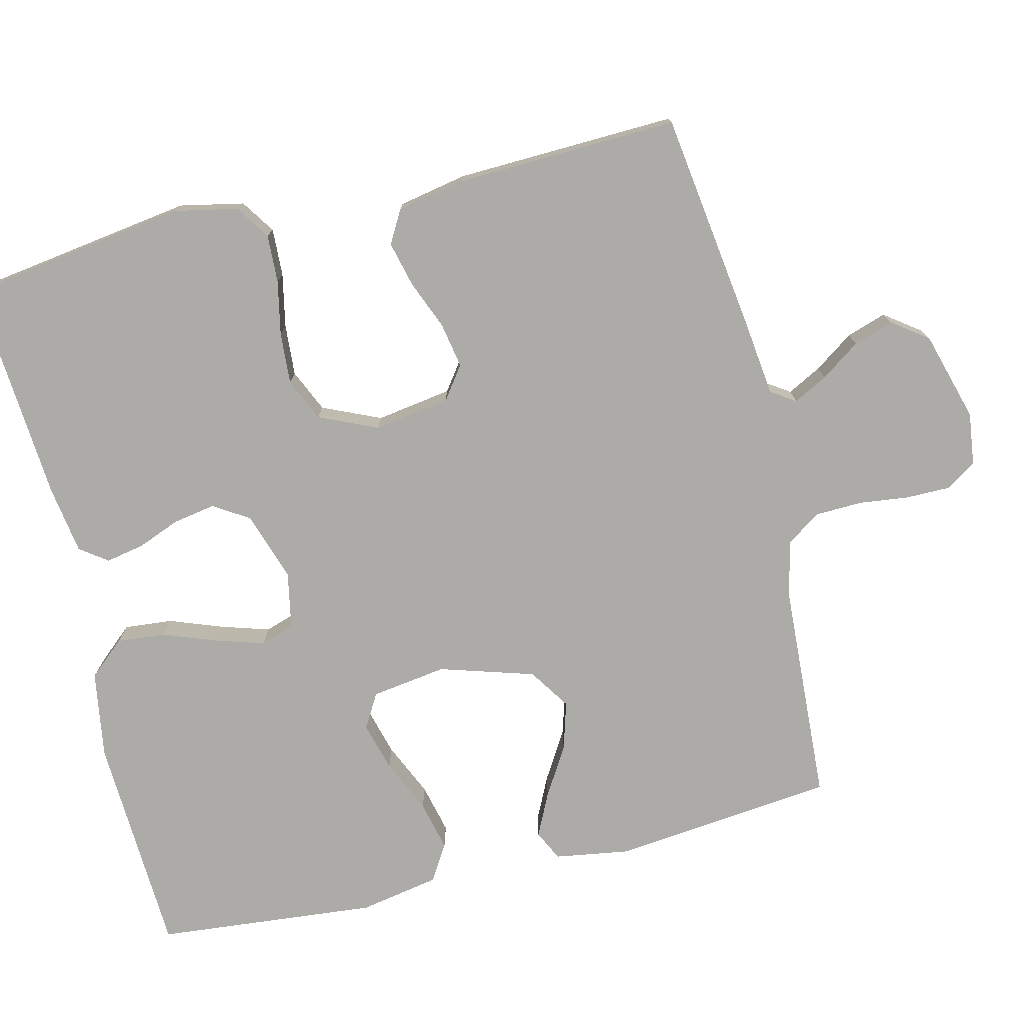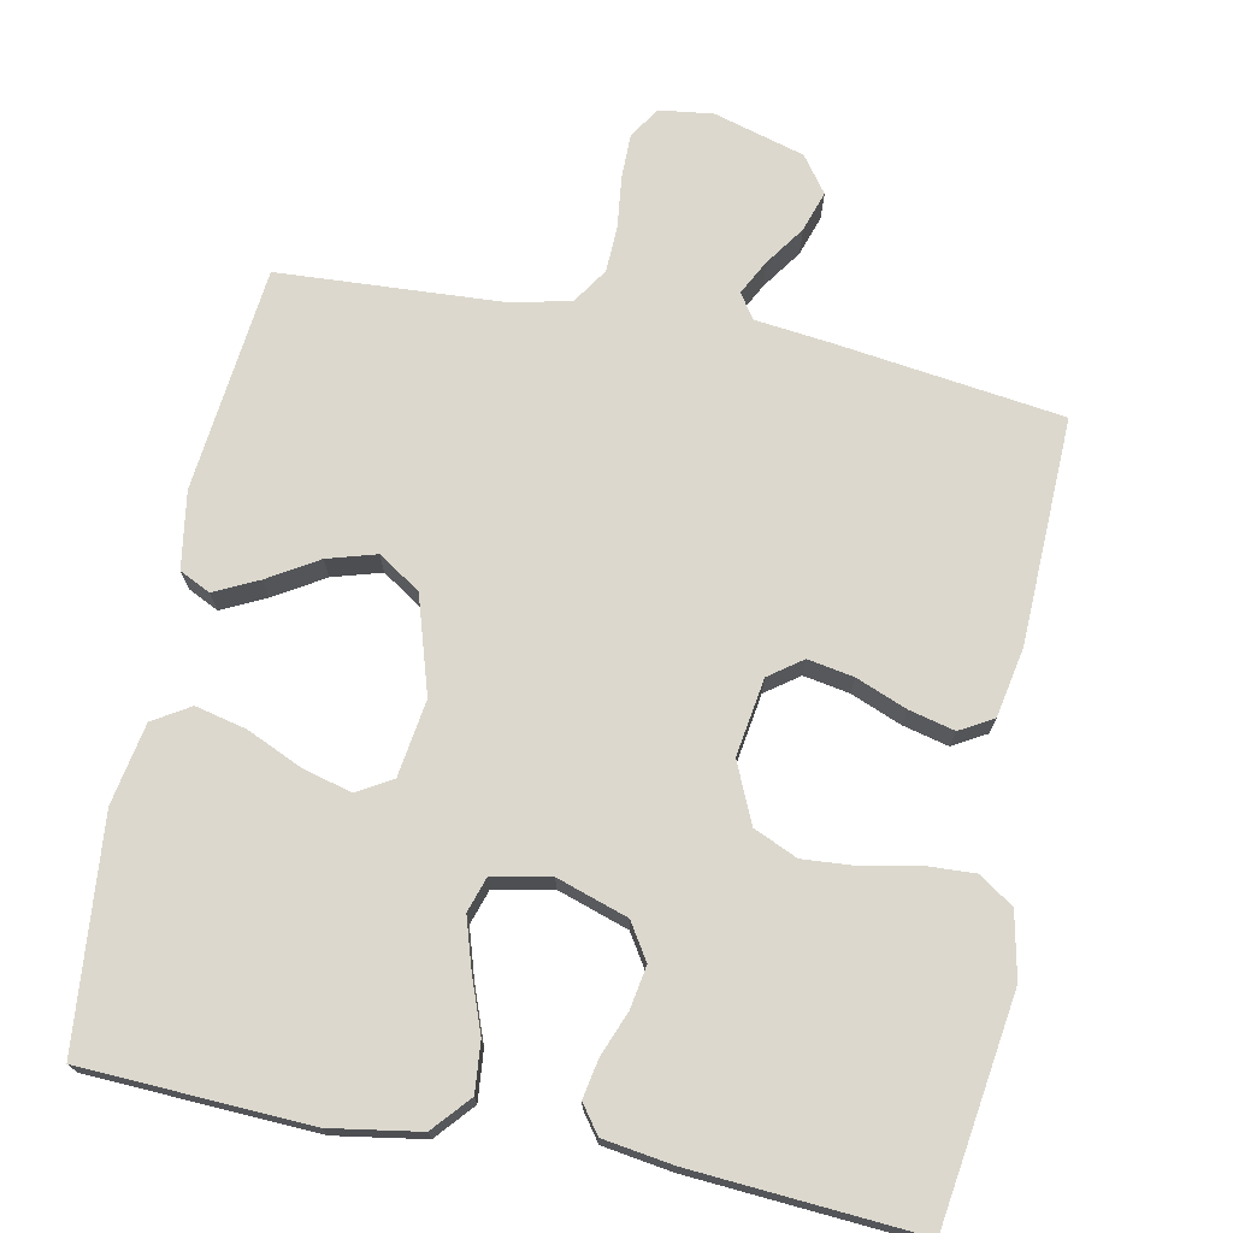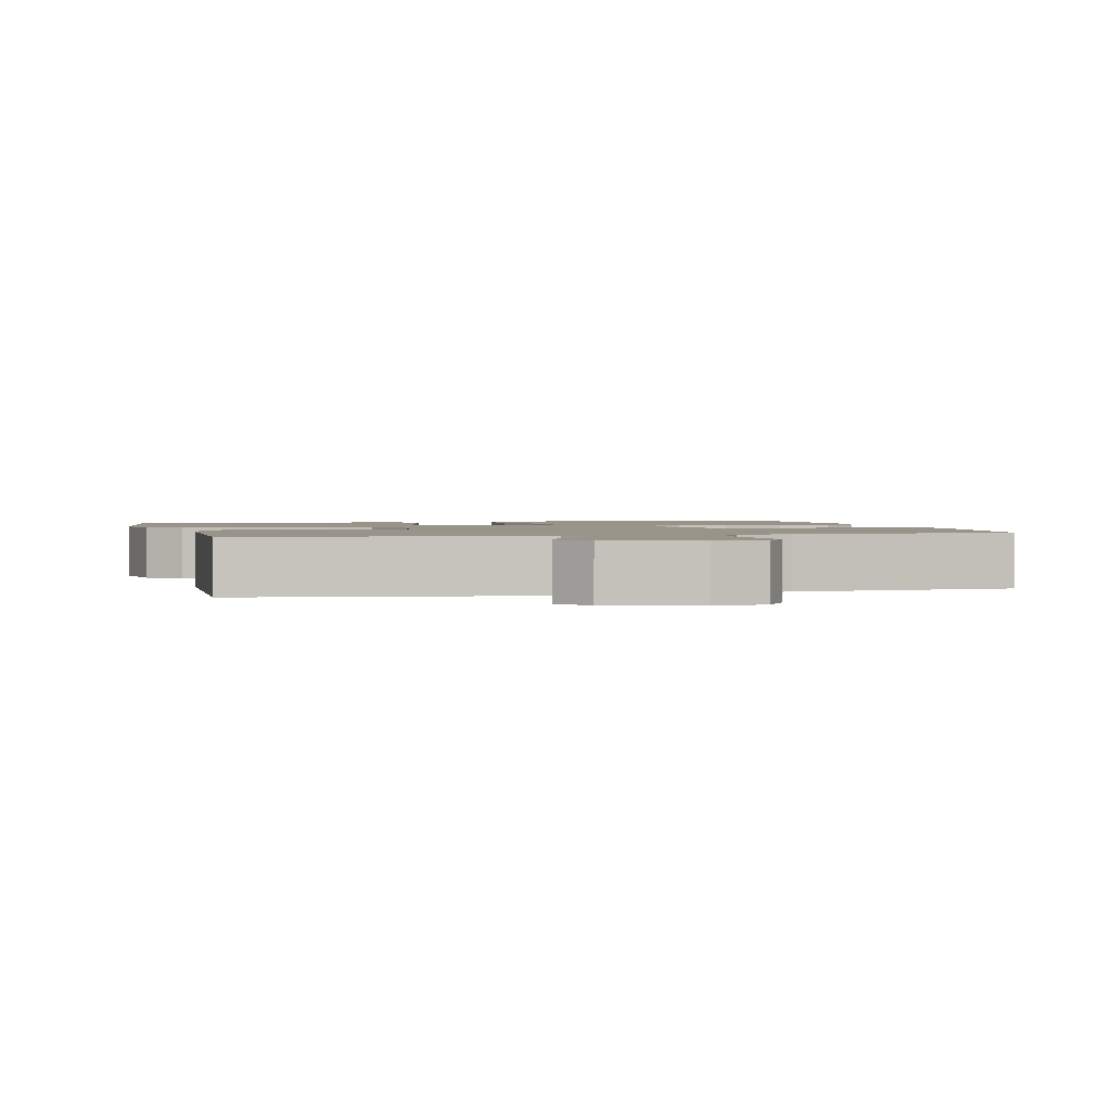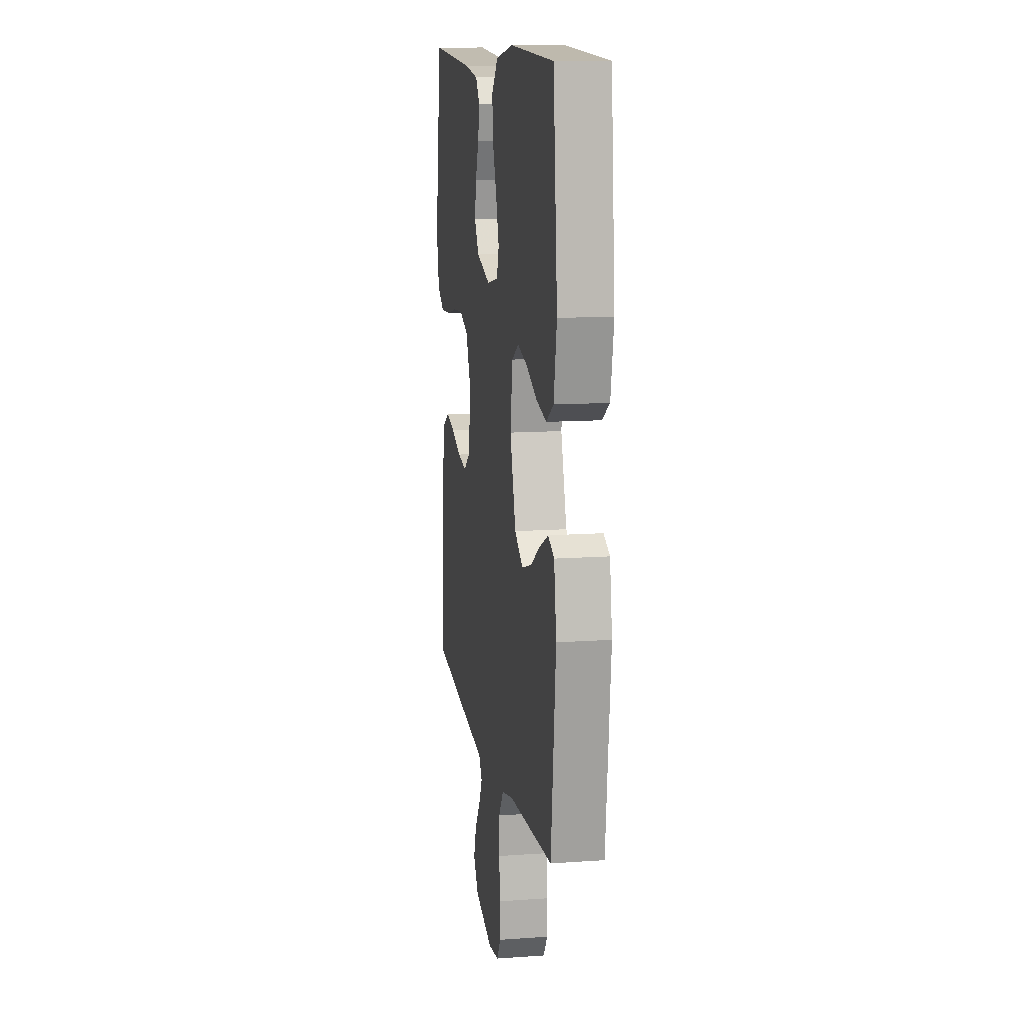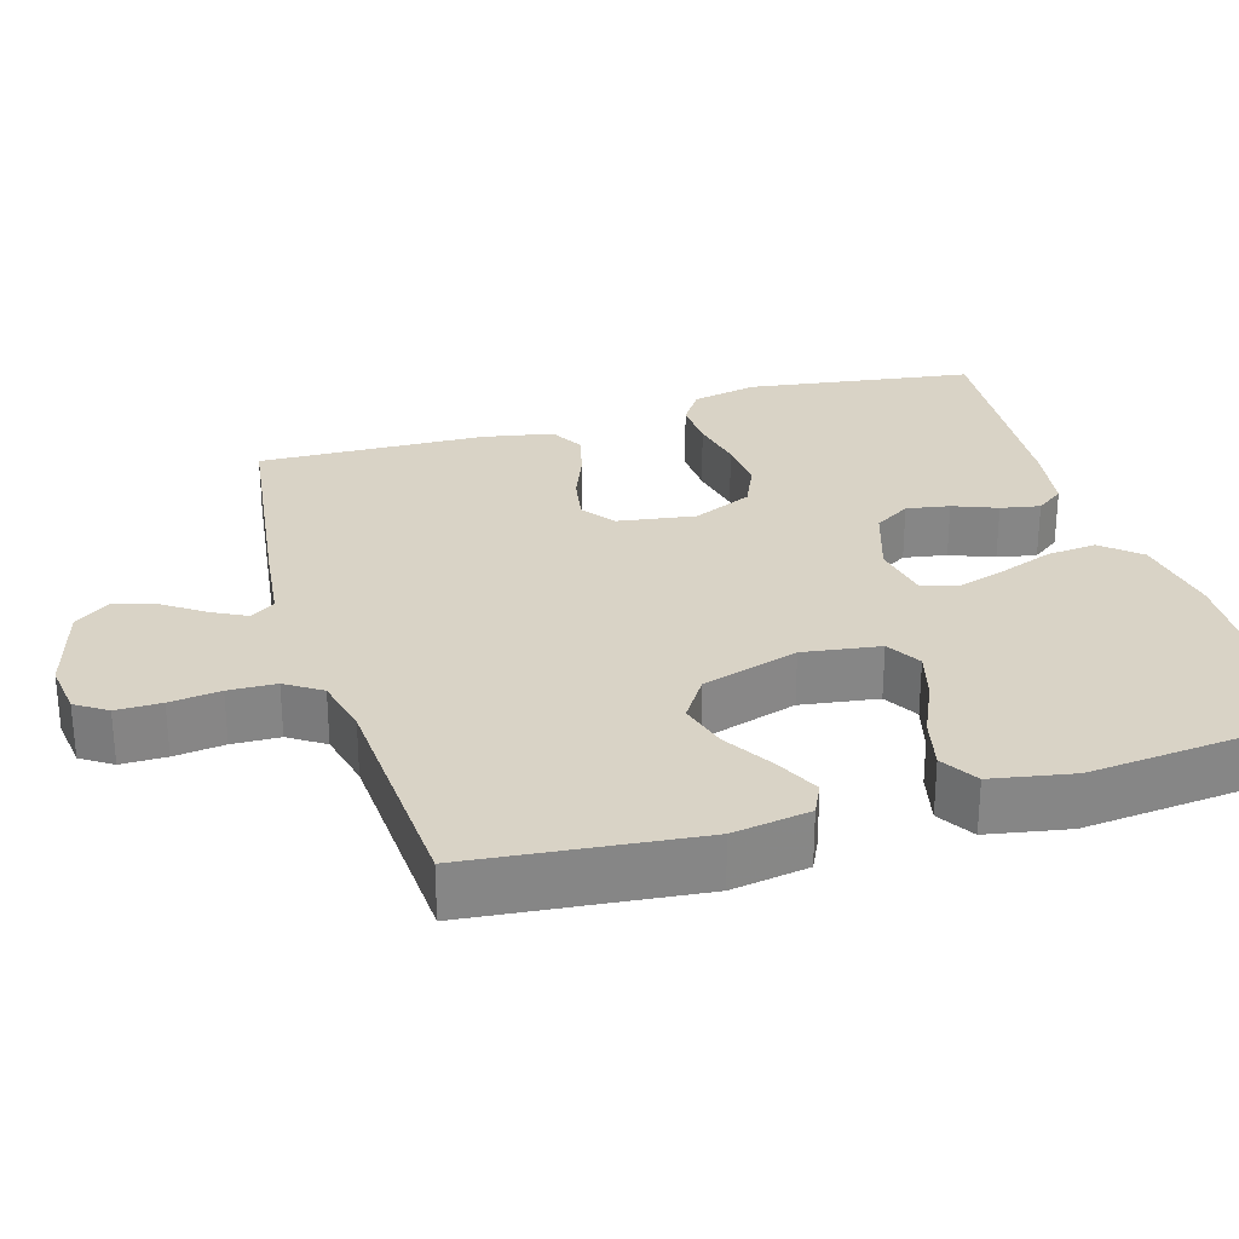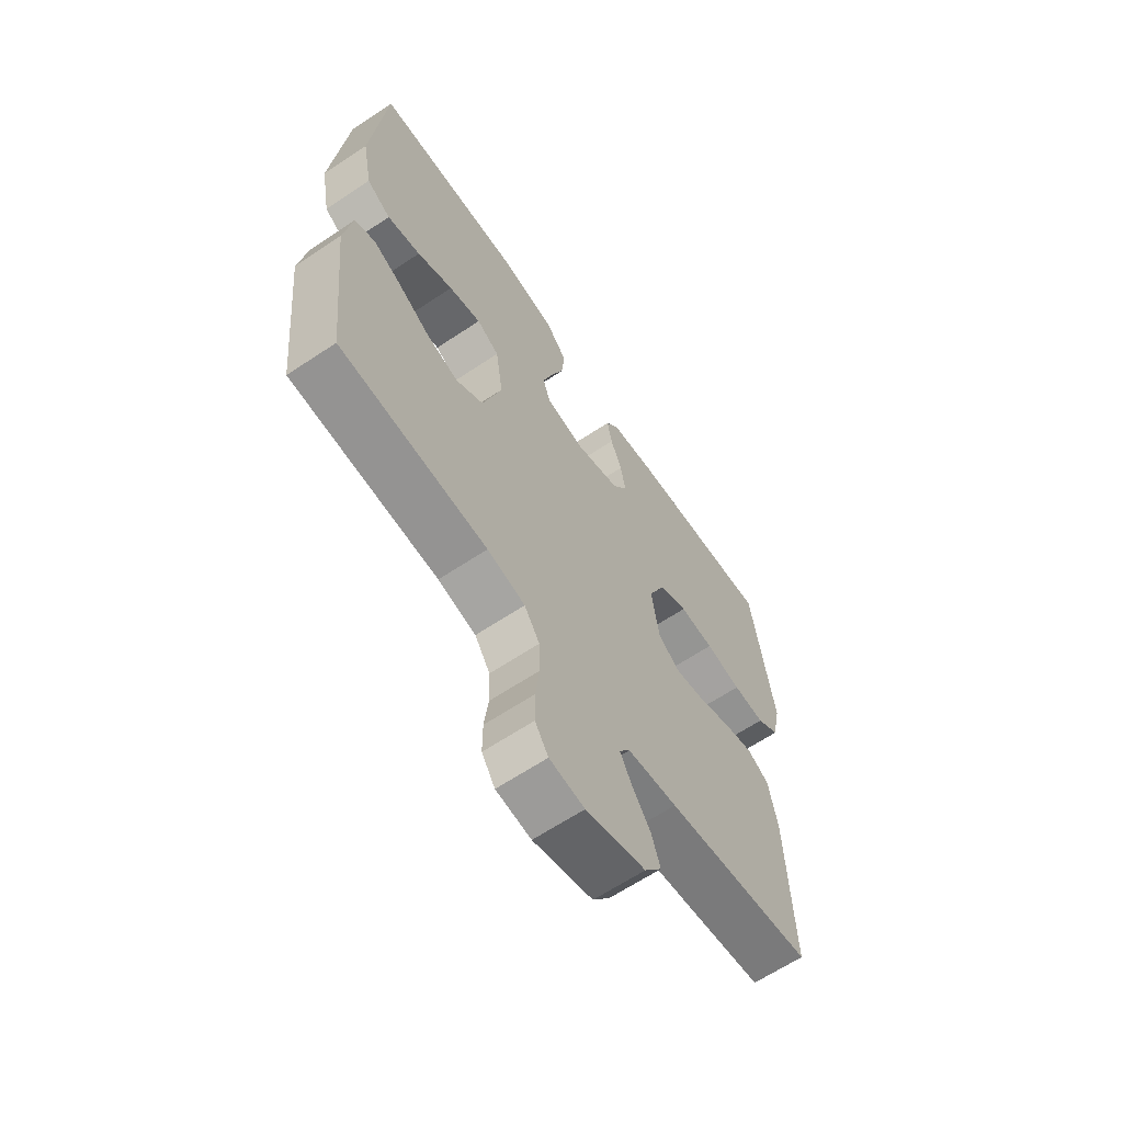
<metadata>
{"format":"obj","ext":"obj","renderer":"f3d","projection":"perspective","resolution":1024,"background":"white","views":[{"elev":-76.2,"azim":103.6,"up":"+Y"},{"elev":72.4,"azim":11.2,"up":"+Y"},{"elev":1.7,"azim":166.0,"up":"+Y"},{"elev":12.4,"azim":-99.5,"up":"+Z"},{"elev":28.3,"azim":-106.7,"up":"+Y"},{"elev":-64.3,"azim":-56.1,"up":"+Z"}]}
</metadata>
<code>
v -0.5 0.07 0.5
v -0.2 0.07 0.514
v -0.082 0.07 0.495
v -0.039 0.07 0.446
v -0.045 0.07 0.38
v -0.072 0.07 0.307
v -0.092 0.07 0.242
v -0.077 0.07 0.196
v 0 0.07 0.181
v 0.094 0.07 0.212
v 0.124 0.07 0.26
v 0.114 0.07 0.317
v 0.091 0.07 0.375
v 0.081 0.07 0.427
v 0.108 0.07 0.464
v 0.2 0.07 0.478
v 0.5 0.07 0.5
v 0.544 0.07 0.2
v 0.526 0.07 0.113
v 0.48 0.07 0.082
v 0.415 0.07 0.085
v 0.342 0.07 0.1
v 0.272 0.07 0.105
v 0.214 0.07 0.079
v 0.179 0.07 0
v 0.195 0.07 -0.103
v 0.239 0.07 -0.135
v 0.3 0.07 -0.124
v 0.367 0.07 -0.097
v 0.428 0.07 -0.082
v 0.472 0.07 -0.107
v 0.49 0.07 -0.2
v 0.5 0.07 -0.5
v 0.2 0.07 -0.541
v 0.099 0.07 -0.553
v 0.077 0.07 -0.586
v 0.101 0.07 -0.632
v 0.138 0.07 -0.685
v 0.156 0.07 -0.739
v 0.121 0.07 -0.787
v 0 0.07 -0.822
v -0.071 0.07 -0.813
v -0.098 0.07 -0.772
v -0.098 0.07 -0.712
v -0.09 0.07 -0.645
v -0.092 0.07 -0.582
v -0.123 0.07 -0.535
v -0.2 0.07 -0.517
v -0.5 0.07 -0.5
v -0.532 0.07 -0.2
v -0.516 0.07 -0.098
v -0.475 0.07 -0.078
v -0.417 0.07 -0.106
v -0.351 0.07 -0.146
v -0.286 0.07 -0.165
v -0.23 0.07 -0.128
v -0.191 0.07 0
v -0.206 0.07 0.102
v -0.252 0.07 0.129
v -0.318 0.07 0.111
v -0.391 0.07 0.078
v -0.459 0.07 0.062
v -0.508 0.07 0.092
v -0.528 0.07 0.2
v -0.5 0 0.5
v -0.2 0 0.514
v -0.082 0 0.495
v -0.039 0 0.446
v -0.045 0 0.38
v -0.072 0 0.307
v -0.092 0 0.242
v -0.077 0 0.196
v 0 0 0.181
v 0.094 0 0.212
v 0.124 0 0.26
v 0.114 0 0.317
v 0.091 0 0.375
v 0.081 0 0.427
v 0.108 0 0.464
v 0.2 0 0.478
v 0.5 0 0.5
v 0.544 0 0.2
v 0.526 0 0.113
v 0.48 0 0.082
v 0.415 0 0.085
v 0.342 0 0.1
v 0.272 0 0.105
v 0.214 0 0.079
v 0.179 0 0
v 0.195 0 -0.103
v 0.239 0 -0.135
v 0.3 0 -0.124
v 0.367 0 -0.097
v 0.428 0 -0.082
v 0.472 0 -0.107
v 0.49 0 -0.2
v 0.5 0 -0.5
v 0.2 0 -0.541
v 0.099 0 -0.553
v 0.077 0 -0.586
v 0.101 0 -0.632
v 0.138 0 -0.685
v 0.156 0 -0.739
v 0.121 0 -0.787
v 0 0 -0.822
v -0.071 0 -0.813
v -0.098 0 -0.772
v -0.098 0 -0.712
v -0.09 0 -0.645
v -0.092 0 -0.582
v -0.123 0 -0.535
v -0.2 0 -0.517
v -0.5 0 -0.5
v -0.532 0 -0.2
v -0.516 0 -0.098
v -0.475 0 -0.078
v -0.417 0 -0.106
v -0.351 0 -0.146
v -0.286 0 -0.165
v -0.23 0 -0.128
v -0.191 0 0
v -0.206 0 0.102
v -0.252 0 0.129
v -0.318 0 0.111
v -0.391 0 0.078
v -0.459 0 0.062
v -0.508 0 0.092
v -0.528 0 0.2
f 4 5 6
f 3 4 6
f 2 3 6
f 1 2 6
f 64 1 6
f 63 64 6
f 62 63 6
f 61 62 6
f 60 61 6
f 59 60 6 7
f 58 59 7 8
f 57 58 8 9
f 56 57 9 10
f 52 53 54
f 51 52 54
f 50 51 54
f 49 50 54
f 48 49 54
f 47 48 54 55
f 46 47 55 56
f 43 44 45
f 42 43 45
f 41 42 45
f 40 41 45
f 39 40 45
f 38 39 45
f 37 38 45
f 36 37 45 46
f 46 56 10
f 36 46 10
f 35 36 10
f 33 34 35
f 32 33 35
f 31 32 35
f 30 31 35
f 29 30 35
f 28 29 35
f 20 21 22
f 19 20 22
f 18 19 22
f 17 18 22
f 16 17 22
f 15 16 22
f 14 15 22
f 13 14 22
f 12 13 22
f 11 12 22 23
f 10 11 23 24
f 27 28 35
f 26 27 35
f 25 26 35 10
f 10 24 25
f 70 69 68
f 70 68 67
f 70 67 66
f 70 66 65
f 70 65 128
f 70 128 127
f 70 127 126
f 70 126 125
f 70 125 124
f 71 70 124 123
f 72 71 123 122
f 73 72 122 121
f 74 73 121 120
f 118 117 116
f 118 116 115
f 118 115 114
f 118 114 113
f 118 113 112
f 119 118 112 111
f 120 119 111 110
f 109 108 107
f 109 107 106
f 109 106 105
f 109 105 104
f 109 104 103
f 109 103 102
f 109 102 101
f 110 109 101 100
f 74 120 110
f 74 110 100
f 74 100 99
f 99 98 97
f 99 97 96
f 99 96 95
f 99 95 94
f 99 94 93
f 99 93 92
f 86 85 84
f 86 84 83
f 86 83 82
f 86 82 81
f 86 81 80
f 86 80 79
f 86 79 78
f 86 78 77
f 86 77 76
f 87 86 76 75
f 88 87 75 74
f 99 92 91
f 99 91 90
f 74 99 90 89
f 89 88 74
f 1 65 66 2
f 2 66 67 3
f 3 67 68 4
f 4 68 69 5
f 5 69 70 6
f 6 70 71 7
f 7 71 72 8
f 8 72 73 9
f 9 73 74 10
f 10 74 75 11
f 11 75 76 12
f 12 76 77 13
f 13 77 78 14
f 14 78 79 15
f 15 79 80 16
f 16 80 81 17
f 17 81 82 18
f 18 82 83 19
f 19 83 84 20
f 20 84 85 21
f 21 85 86 22
f 22 86 87 23
f 23 87 88 24
f 24 88 89 25
f 25 89 90 26
f 26 90 91 27
f 27 91 92 28
f 28 92 93 29
f 29 93 94 30
f 30 94 95 31
f 31 95 96 32
f 32 96 97 33
f 33 97 98 34
f 34 98 99 35
f 35 99 100 36
f 36 100 101 37
f 37 101 102 38
f 38 102 103 39
f 39 103 104 40
f 40 104 105 41
f 41 105 106 42
f 42 106 107 43
f 43 107 108 44
f 44 108 109 45
f 45 109 110 46
f 46 110 111 47
f 47 111 112 48
f 48 112 113 49
f 49 113 114 50
f 50 114 115 51
f 51 115 116 52
f 52 116 117 53
f 53 117 118 54
f 54 118 119 55
f 55 119 120 56
f 56 120 121 57
f 57 121 122 58
f 58 122 123 59
f 59 123 124 60
f 60 124 125 61
f 61 125 126 62
f 62 126 127 63
f 63 127 128 64
f 64 128 65 1

</code>
